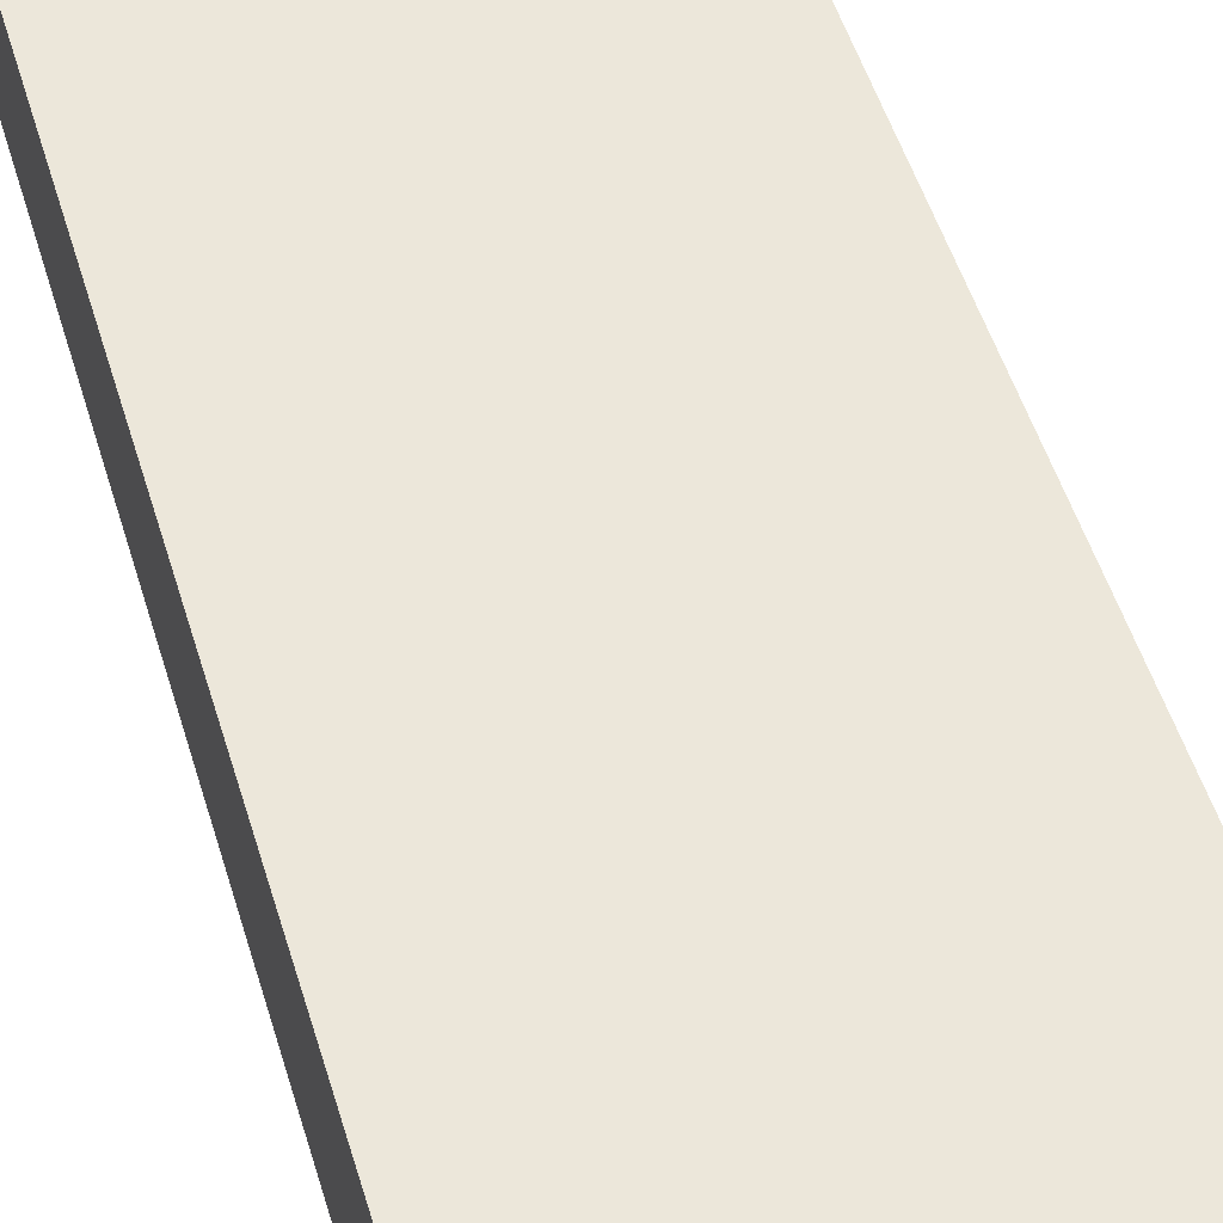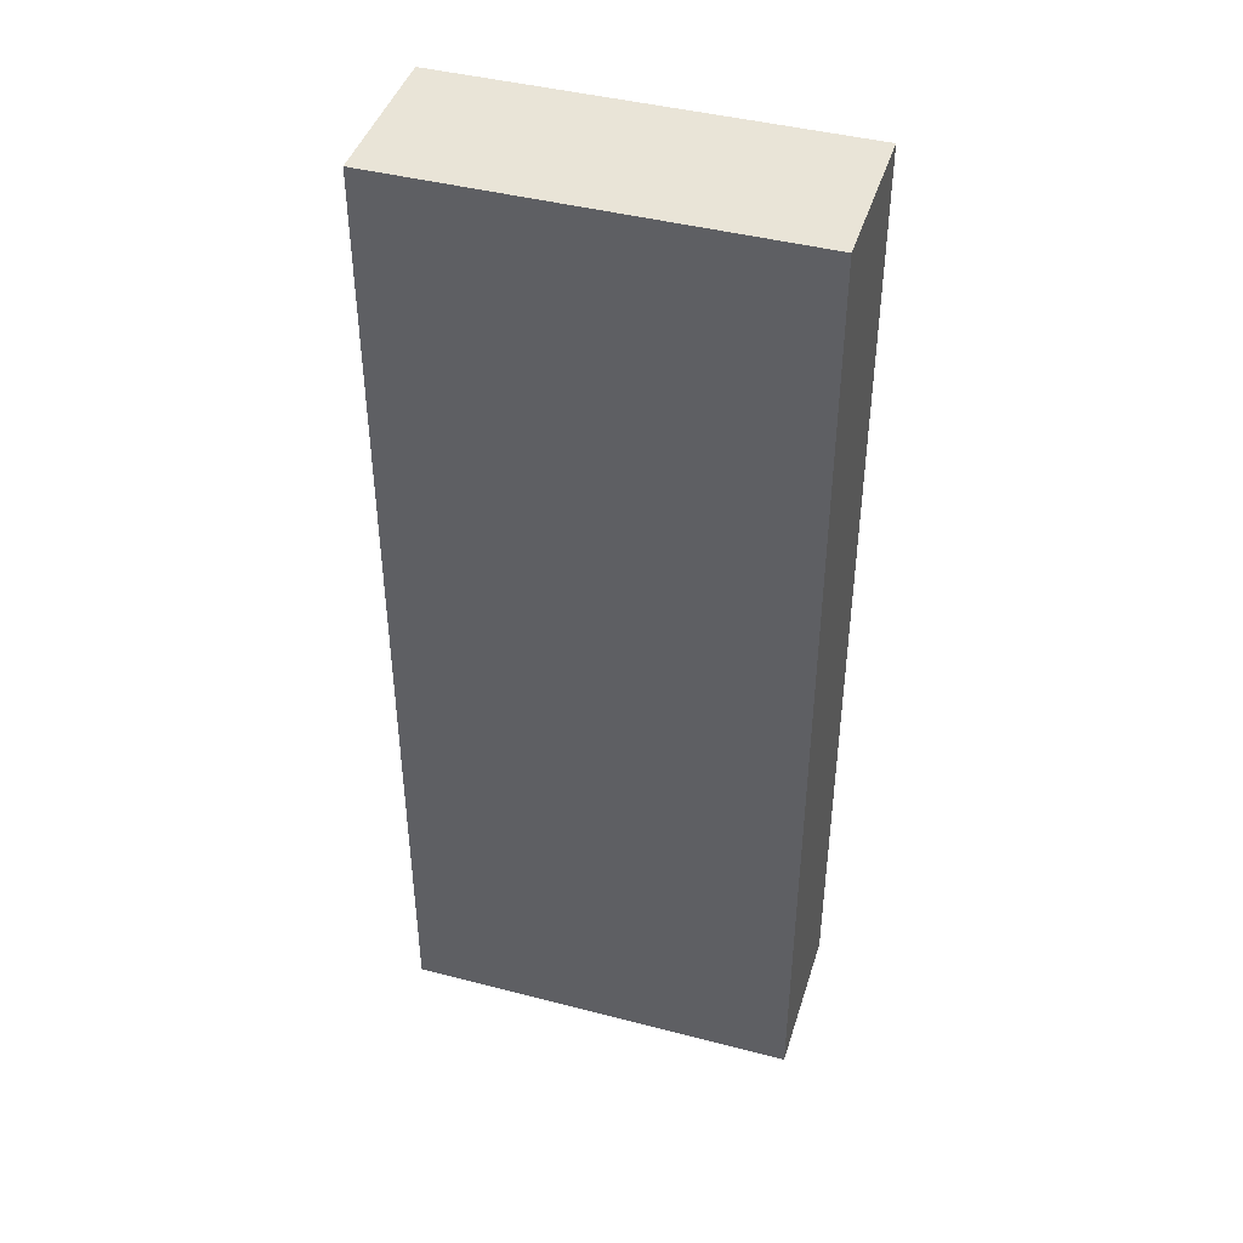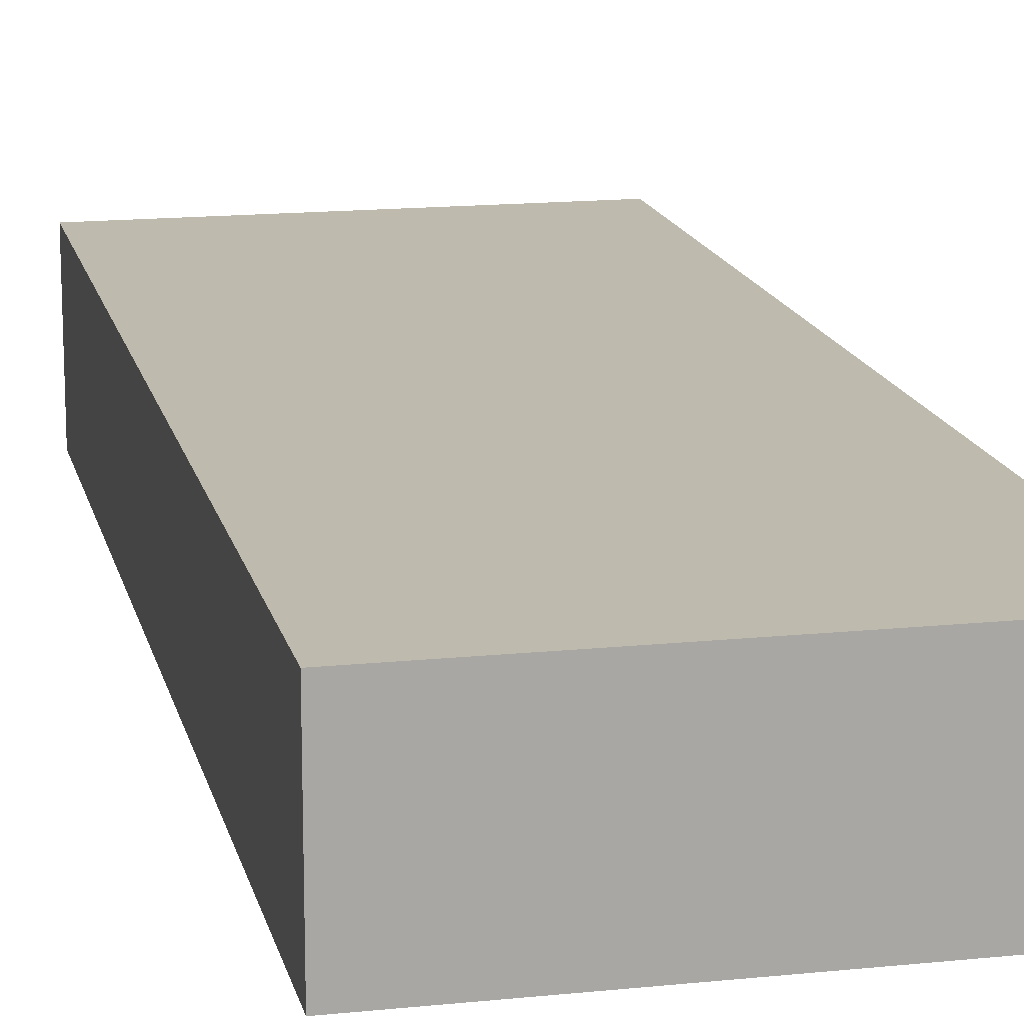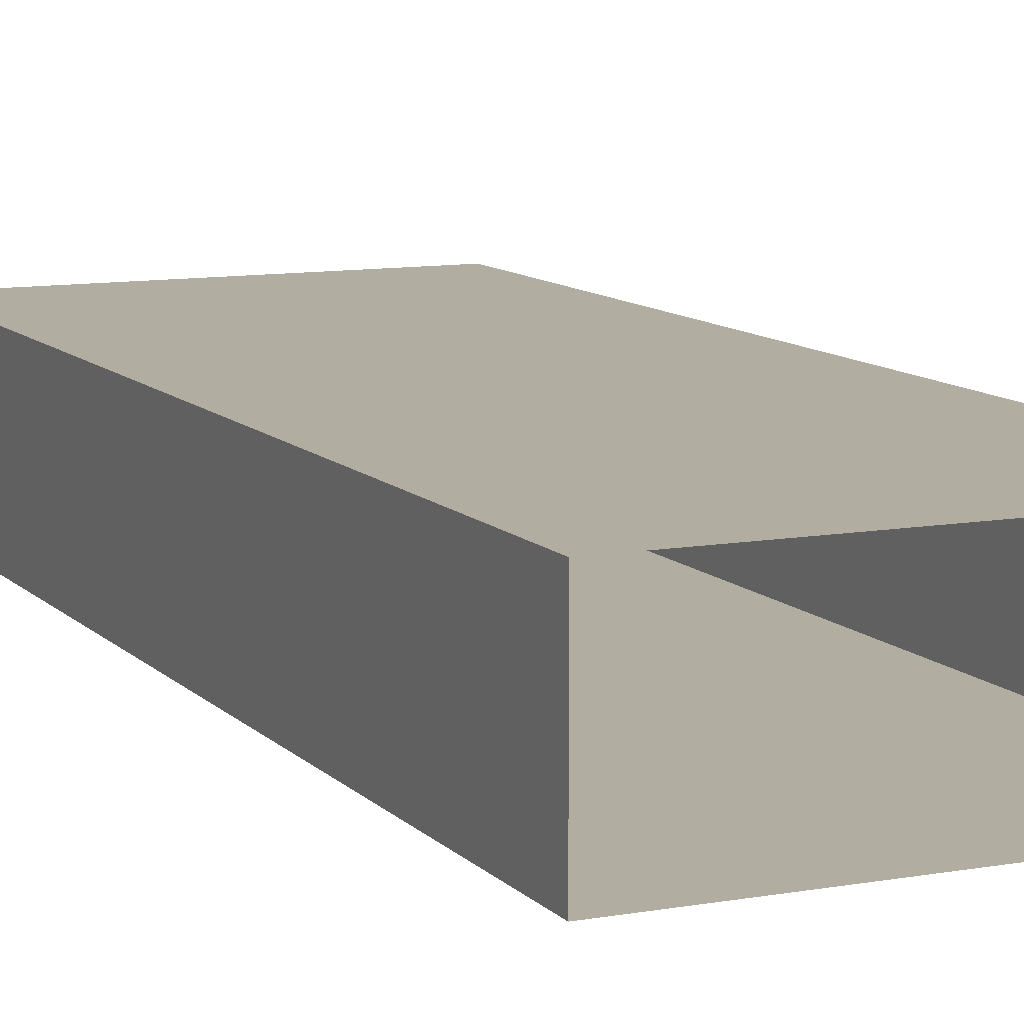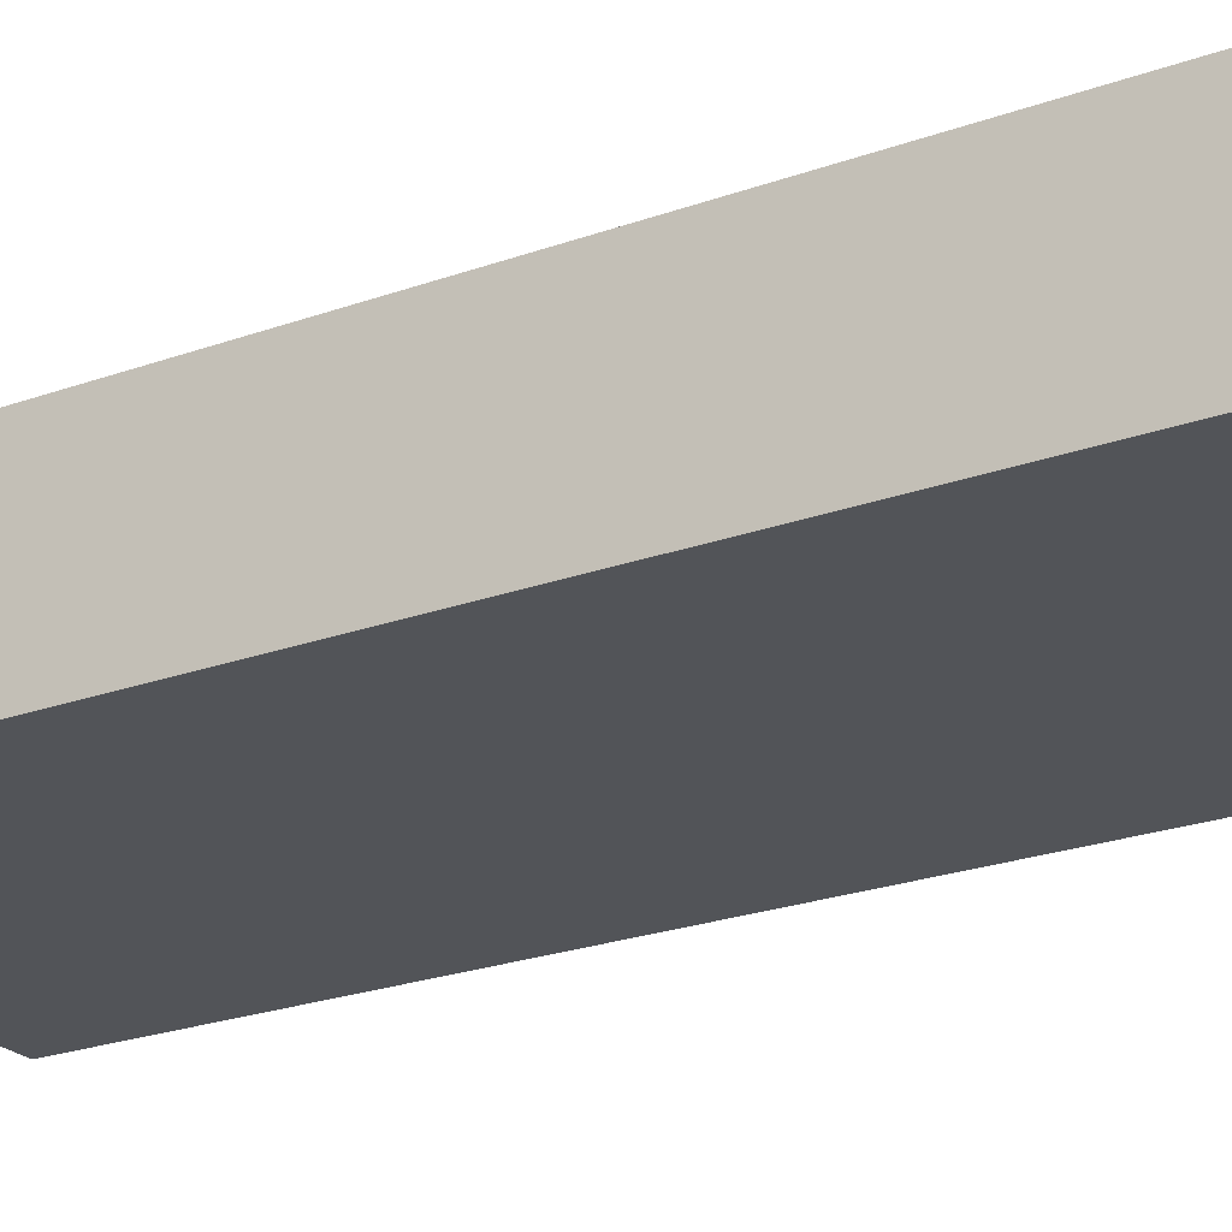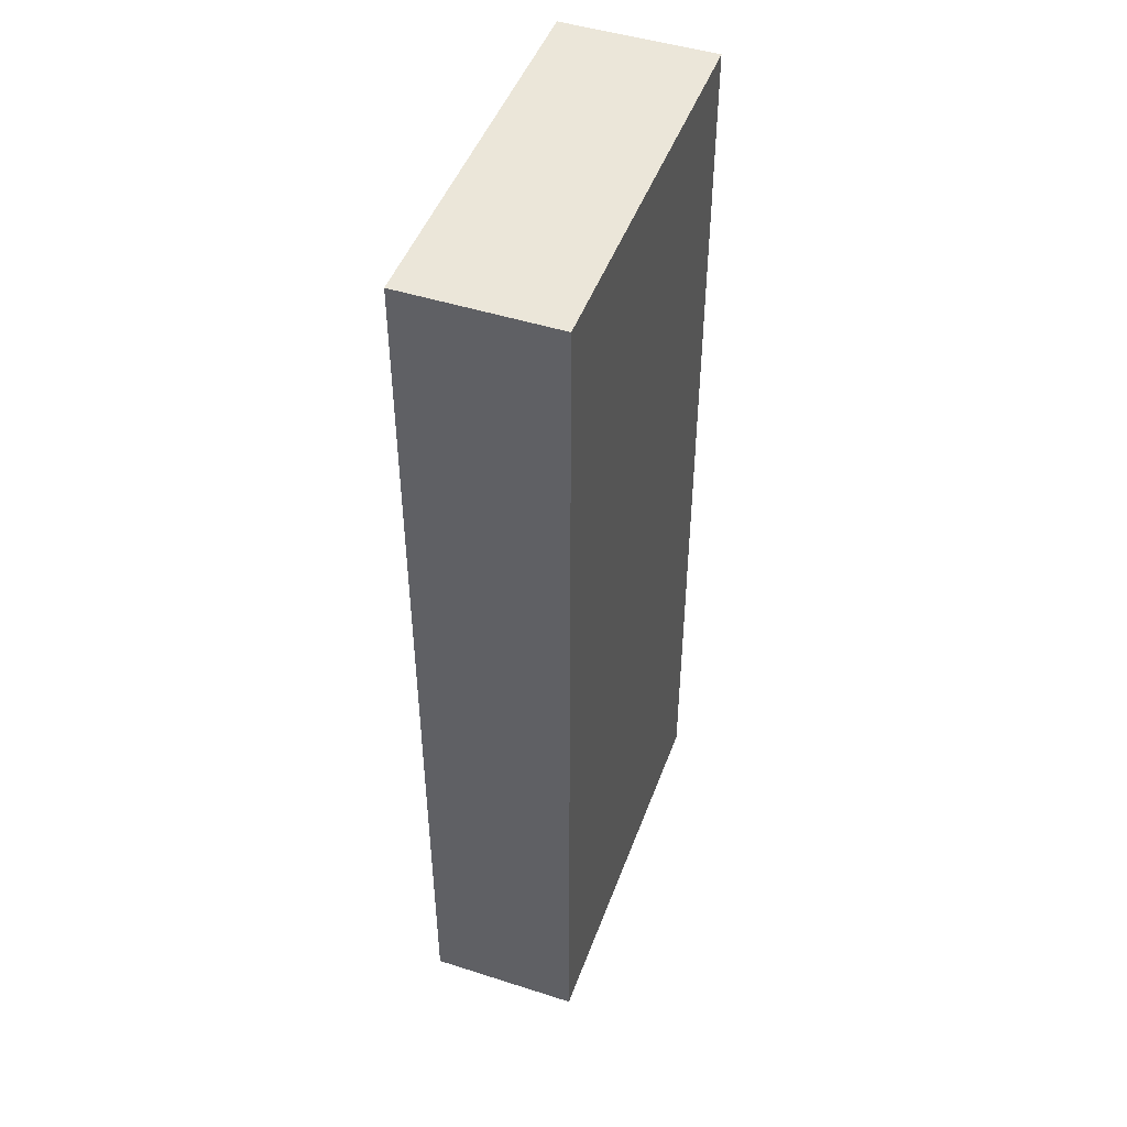
<metadata>
{"format":"obj","ext":"obj","renderer":"f3d","projection":"perspective","resolution":1024,"background":"white","views":[{"elev":51.6,"azim":163.3,"up":"+Z"},{"elev":43.5,"azim":17.0,"up":"+Y"},{"elev":15.4,"azim":167.6,"up":"+Z"},{"elev":10.3,"azim":-24.4,"up":"+Z"},{"elev":-23.2,"azim":121.7,"up":"+Z"},{"elev":47.5,"azim":109.8,"up":"+Y"}]}
</metadata>
<code>
o Cube_Cube.001
v -1 0 0.3919
v -1 4.984 0.3919
v -1 0 -0.3919
v -1 4.984 -0.3919
v 1 0 0.3919
v 1 4.984 0.3919
v 1 0 -0.3919
v 1 4.984 -0.3919
f 2 3 1
f 4 7 3
f 8 5 7
f 6 1 5
f 4 6 8
f 2 4 3
f 4 8 7
f 8 6 5
f 6 2 1
f 4 2 6

</code>
